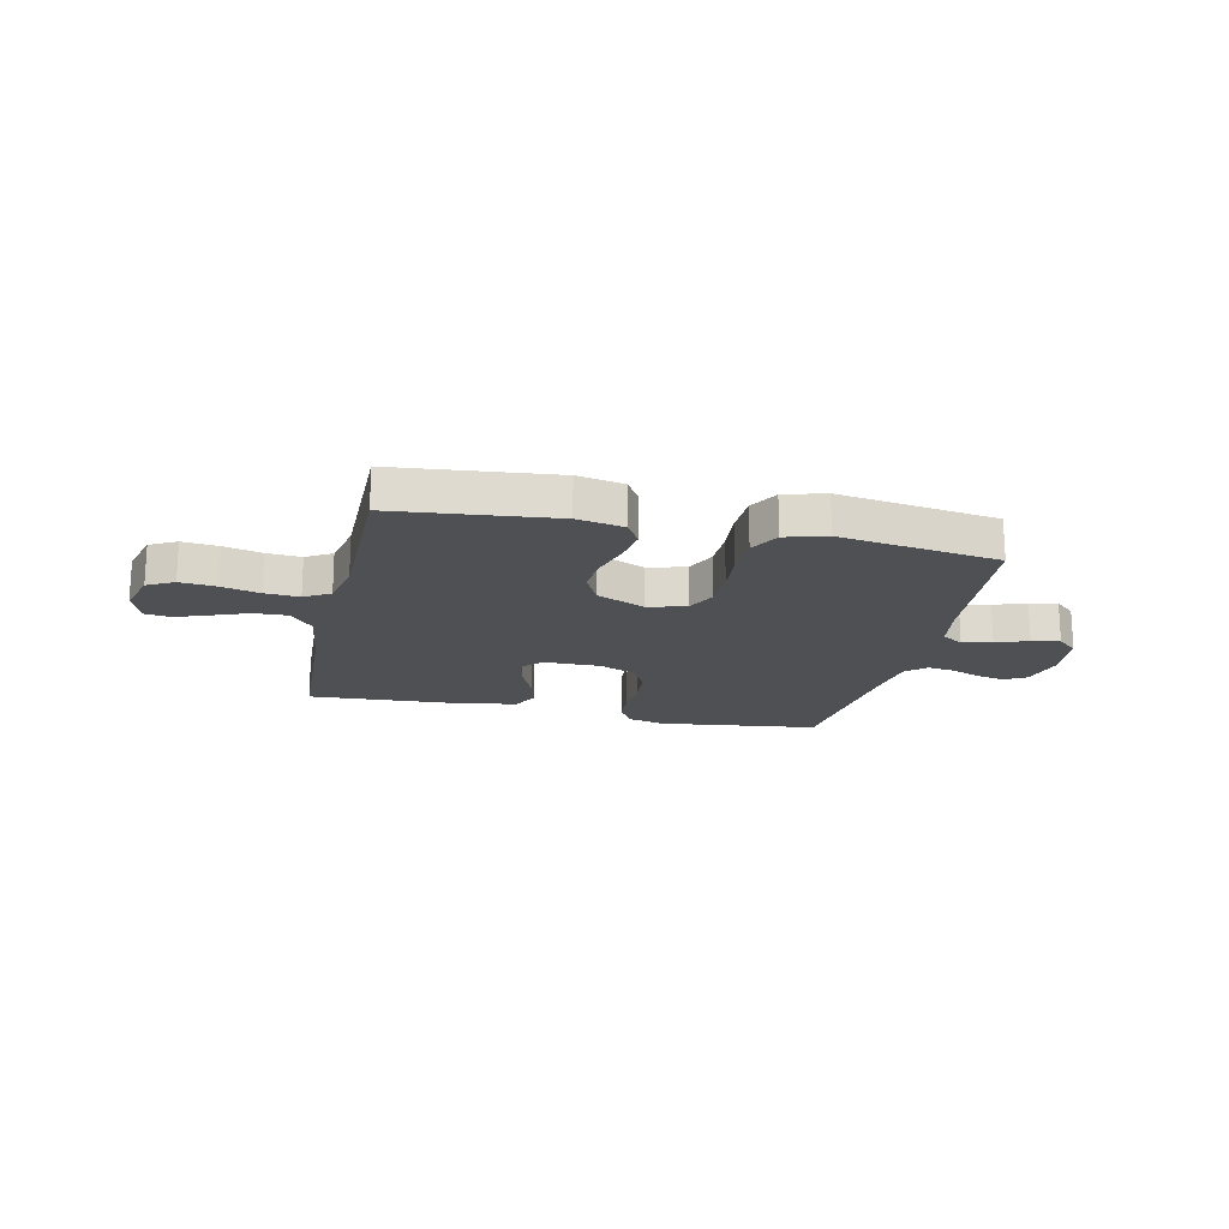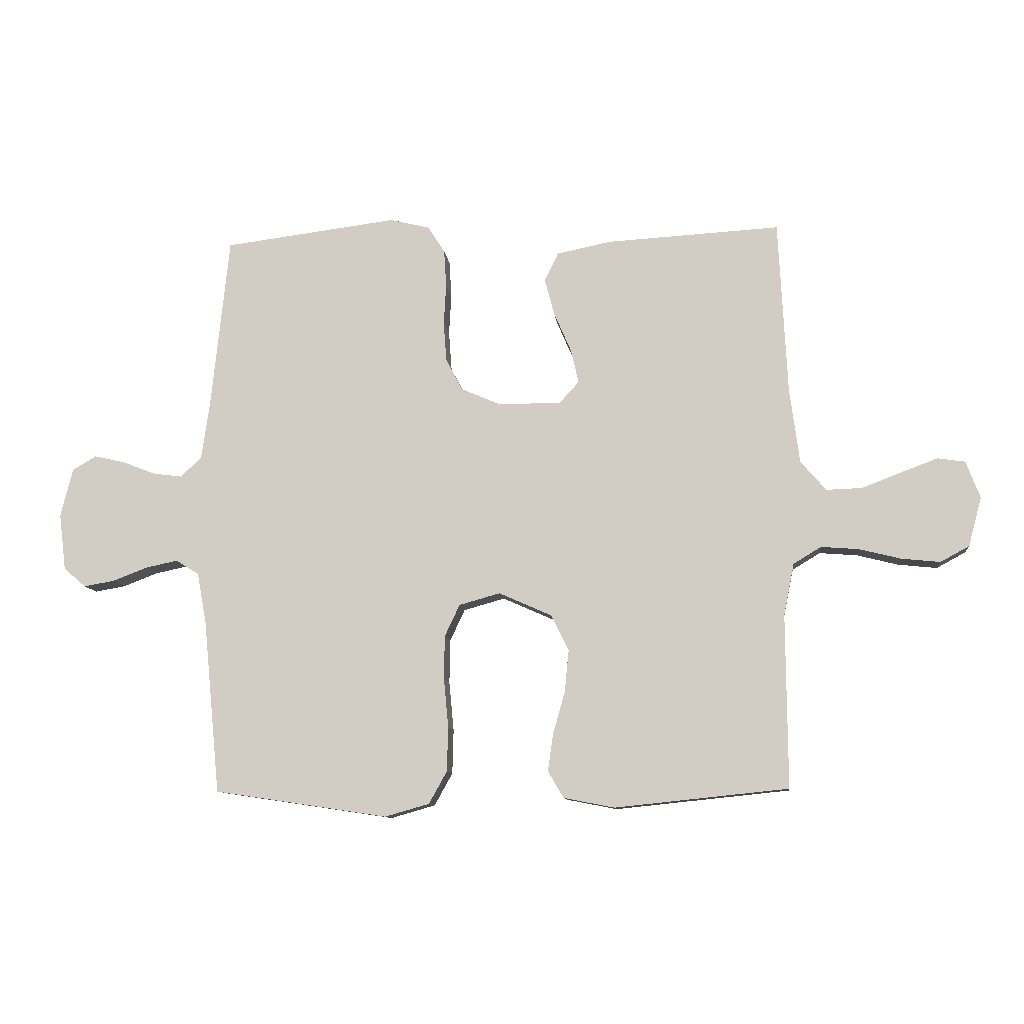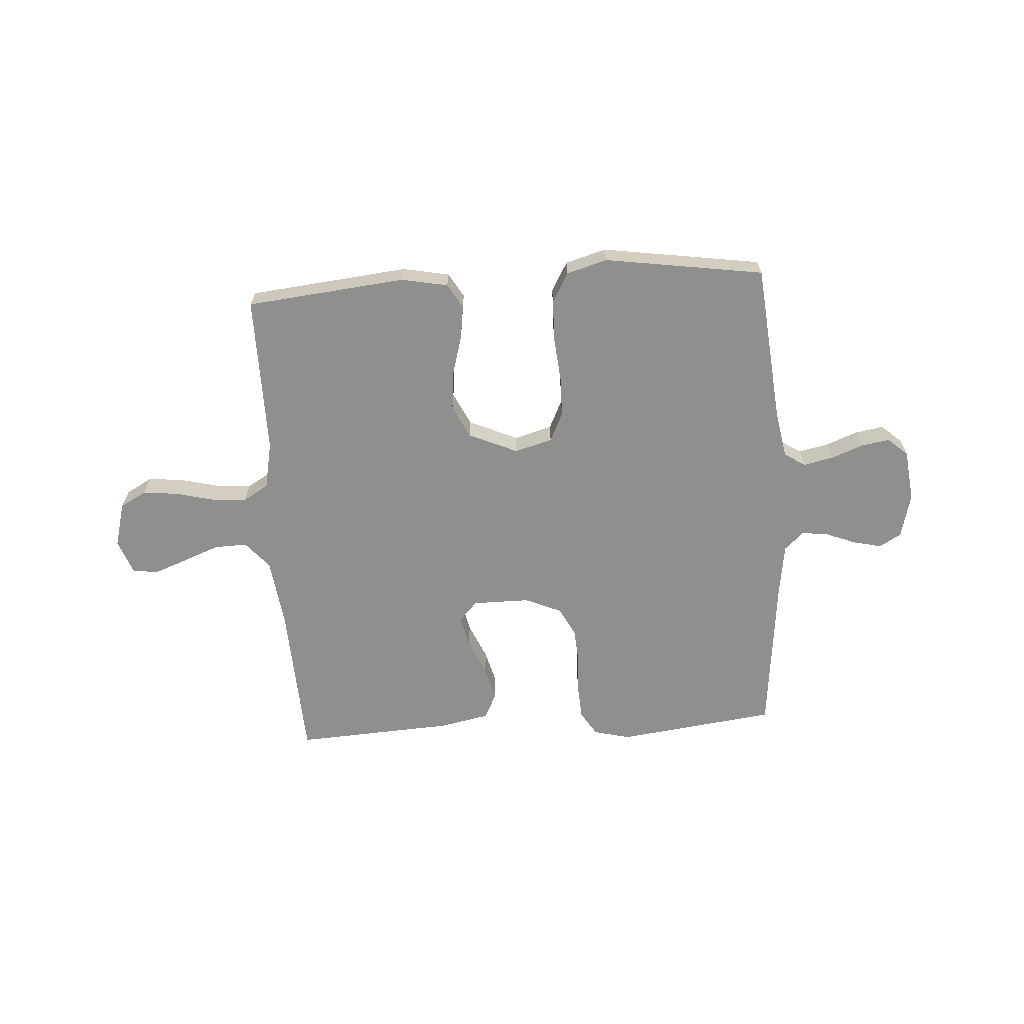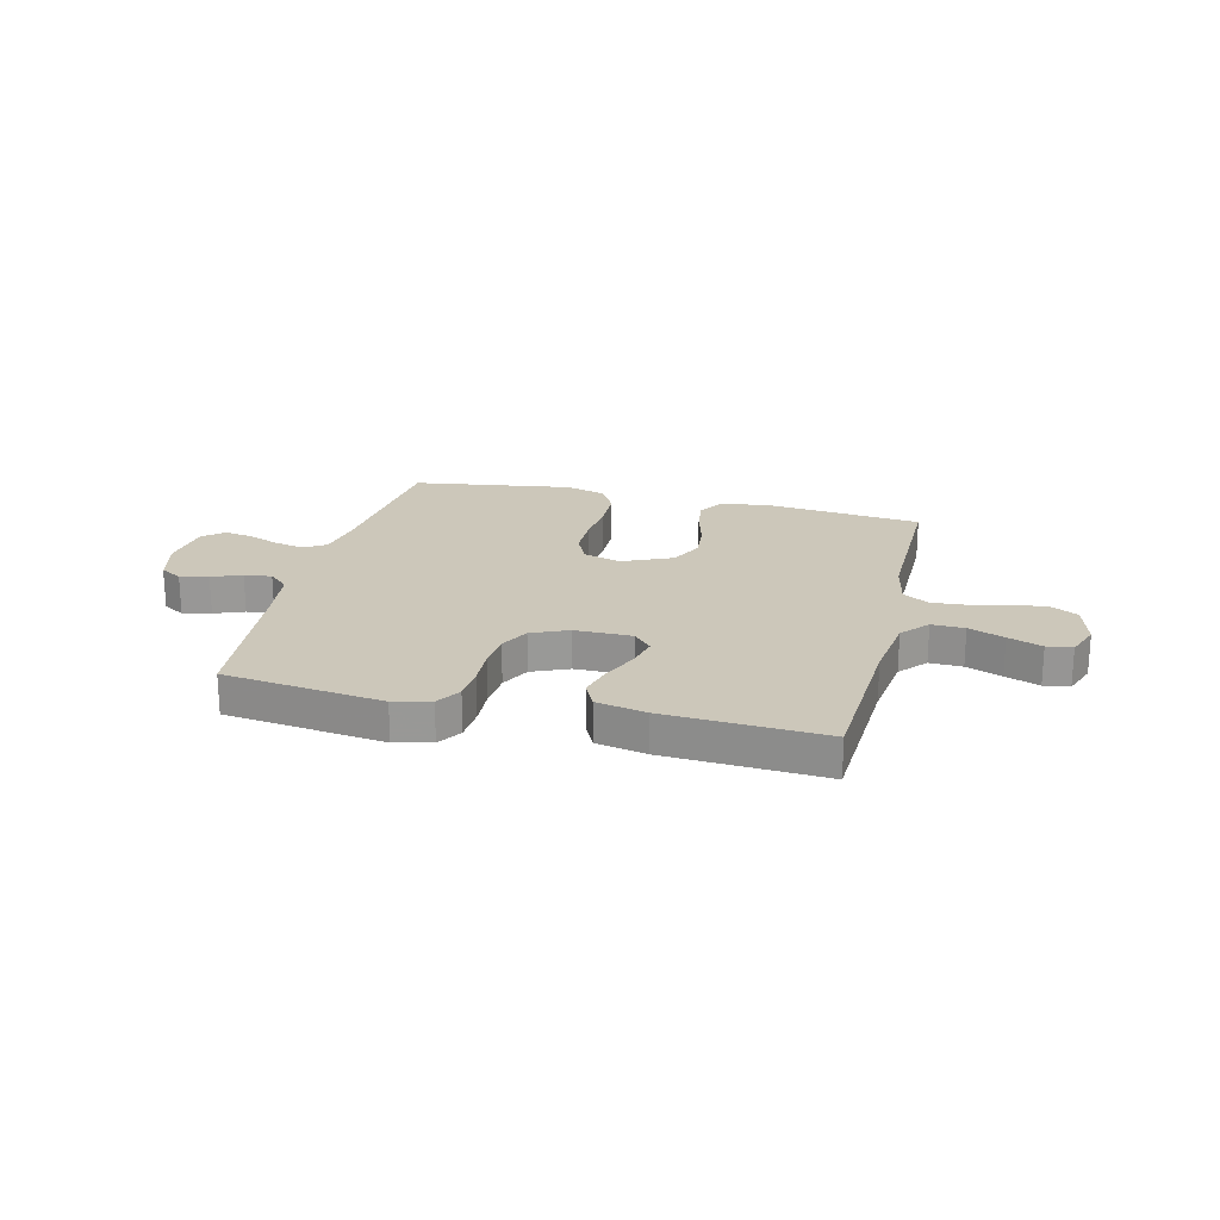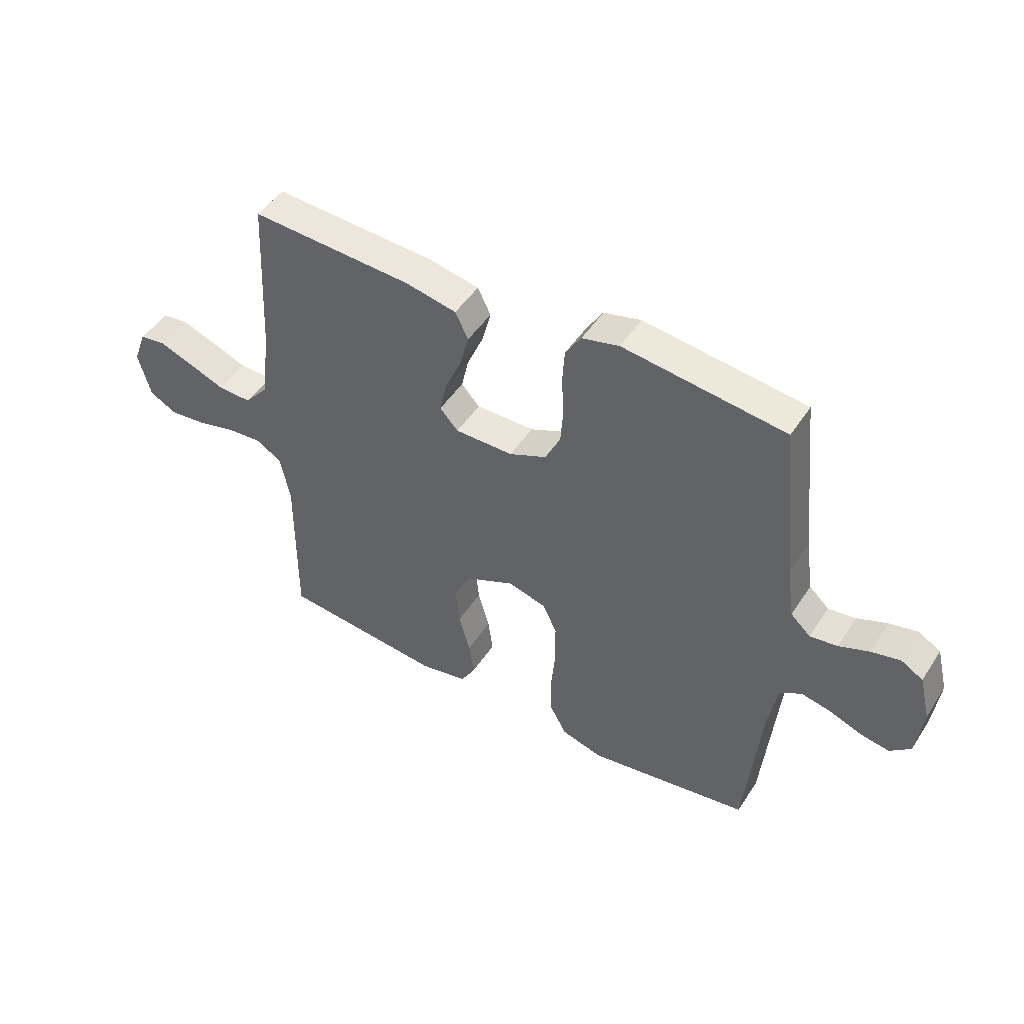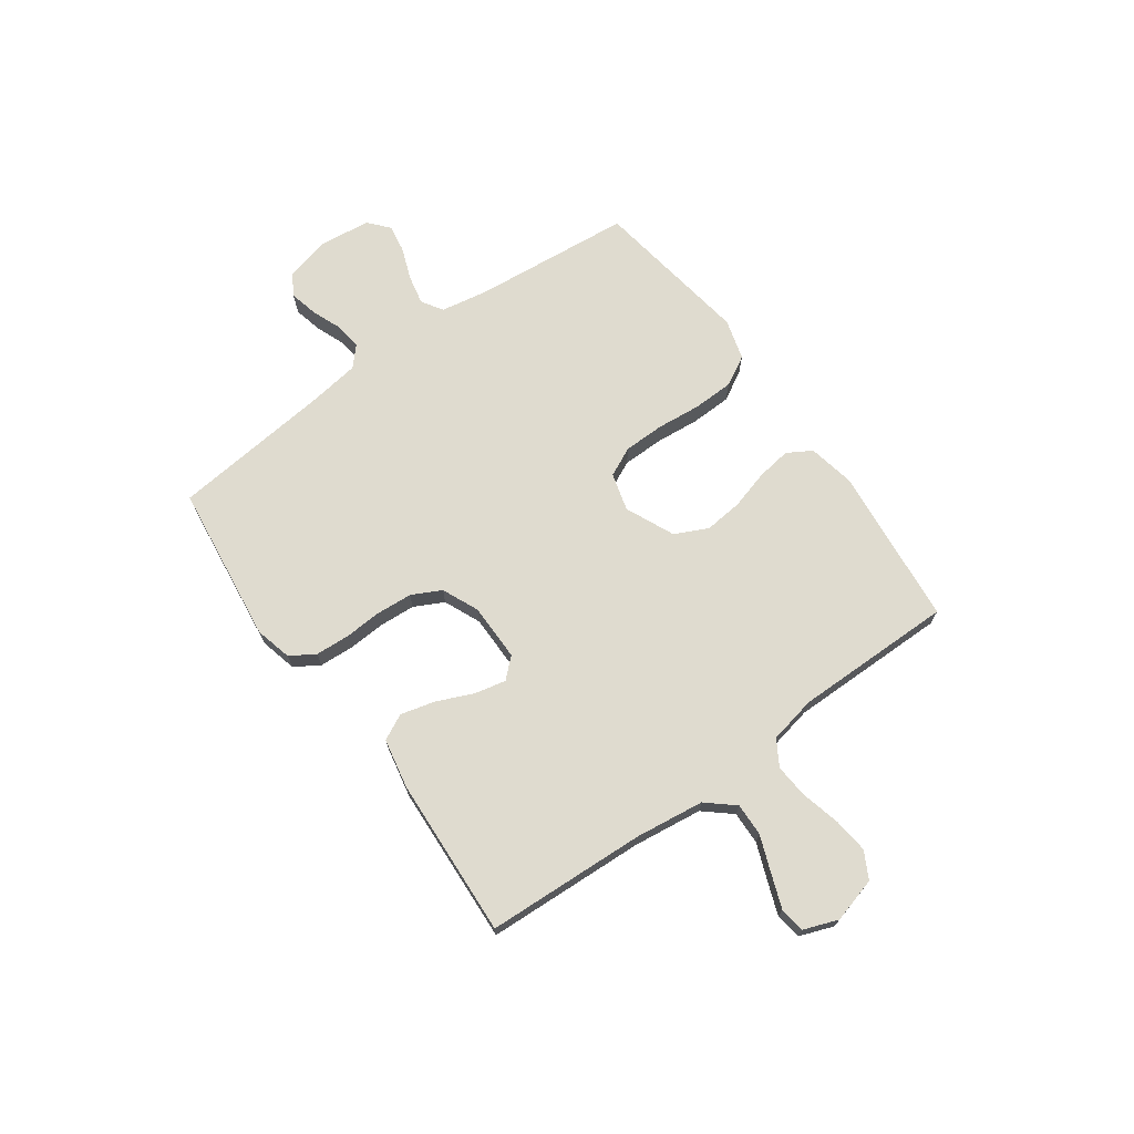
<metadata>
{"format":"obj","ext":"obj","renderer":"f3d","projection":"perspective","resolution":1024,"background":"white","views":[{"elev":-18.5,"azim":167.4,"up":"+Y"},{"elev":-10.1,"azim":6.2,"up":"+Z"},{"elev":-65.2,"azim":-176.3,"up":"+Y"},{"elev":21.5,"azim":13.8,"up":"+Y"},{"elev":47.6,"azim":-148.5,"up":"+Z"},{"elev":70.4,"azim":54.2,"up":"+Y"}]}
</metadata>
<code>
v 0.5 0.07 -0.5
v 0.2 0.07 -0.531
v 0.112 0.07 -0.514
v 0.085 0.07 -0.468
v 0.094 0.07 -0.404
v 0.115 0.07 -0.33
v 0.122 0.07 -0.258
v 0.092 0.07 -0.196
v 0 0.07 -0.155
v -0.071 0.07 -0.175
v -0.097 0.07 -0.23
v -0.098 0.07 -0.306
v -0.09 0.07 -0.39
v -0.092 0.07 -0.467
v -0.123 0.07 -0.523
v -0.2 0.07 -0.545
v -0.5 0.07 -0.5
v -0.529 0.07 -0.2
v -0.545 0.07 -0.112
v -0.585 0.07 -0.087
v -0.641 0.07 -0.099
v -0.701 0.07 -0.122
v -0.754 0.07 -0.131
v -0.792 0.07 -0.098
v -0.804 0.07 0
v -0.783 0.07 0.084
v -0.742 0.07 0.108
v -0.689 0.07 0.096
v -0.633 0.07 0.074
v -0.582 0.07 0.067
v -0.545 0.07 0.101
v -0.531 0.07 0.2
v -0.5 0.07 0.5
v -0.2 0.07 0.538
v -0.131 0.07 0.521
v -0.102 0.07 0.475
v -0.098 0.07 0.411
v -0.102 0.07 0.34
v -0.097 0.07 0.272
v -0.069 0.07 0.217
v 0 0.07 0.187
v 0.108 0.07 0.187
v 0.142 0.07 0.224
v 0.129 0.07 0.282
v 0.099 0.07 0.351
v 0.082 0.07 0.415
v 0.106 0.07 0.464
v 0.2 0.07 0.483
v 0.5 0.07 0.5
v 0.515 0.07 0.2
v 0.532 0.07 0.07
v 0.576 0.07 0.019
v 0.638 0.07 0.021
v 0.705 0.07 0.047
v 0.769 0.07 0.071
v 0.817 0.07 0.064
v 0.841 0.07 0
v 0.818 0.07 -0.085
v 0.768 0.07 -0.112
v 0.701 0.07 -0.105
v 0.629 0.07 -0.087
v 0.564 0.07 -0.082
v 0.516 0.07 -0.111
v 0.498 0.07 -0.2
v 0.5 0 -0.5
v 0.2 0 -0.531
v 0.112 0 -0.514
v 0.085 0 -0.468
v 0.094 0 -0.404
v 0.115 0 -0.33
v 0.122 0 -0.258
v 0.092 0 -0.196
v 0 0 -0.155
v -0.071 0 -0.175
v -0.097 0 -0.23
v -0.098 0 -0.306
v -0.09 0 -0.39
v -0.092 0 -0.467
v -0.123 0 -0.523
v -0.2 0 -0.545
v -0.5 0 -0.5
v -0.529 0 -0.2
v -0.545 0 -0.112
v -0.585 0 -0.087
v -0.641 0 -0.099
v -0.701 0 -0.122
v -0.754 0 -0.131
v -0.792 0 -0.098
v -0.804 0 0
v -0.783 0 0.084
v -0.742 0 0.108
v -0.689 0 0.096
v -0.633 0 0.074
v -0.582 0 0.067
v -0.545 0 0.101
v -0.531 0 0.2
v -0.5 0 0.5
v -0.2 0 0.538
v -0.131 0 0.521
v -0.102 0 0.475
v -0.098 0 0.411
v -0.102 0 0.34
v -0.097 0 0.272
v -0.069 0 0.217
v 0 0 0.187
v 0.108 0 0.187
v 0.142 0 0.224
v 0.129 0 0.282
v 0.099 0 0.351
v 0.082 0 0.415
v 0.106 0 0.464
v 0.2 0 0.483
v 0.5 0 0.5
v 0.515 0 0.2
v 0.532 0 0.07
v 0.576 0 0.019
v 0.638 0 0.021
v 0.705 0 0.047
v 0.769 0 0.071
v 0.817 0 0.064
v 0.841 0 0
v 0.818 0 -0.085
v 0.768 0 -0.112
v 0.701 0 -0.105
v 0.629 0 -0.087
v 0.564 0 -0.082
v 0.516 0 -0.111
v 0.498 0 -0.2
f 59 60 61
f 58 59 61
f 57 58 61
f 56 57 61
f 55 56 61
f 54 55 61
f 53 54 61
f 52 53 61 62
f 51 52 62 63
f 48 49 50
f 47 48 50
f 46 47 50
f 45 46 50
f 44 45 50
f 51 63 64
f 50 51 64
f 44 50 64
f 43 44 64
f 36 37 38
f 35 36 38
f 34 35 38
f 33 34 38
f 32 33 38
f 31 32 38 39
f 30 31 39 40
f 27 28 29
f 26 27 29
f 25 26 29
f 24 25 29
f 23 24 29
f 22 23 29
f 21 22 29
f 20 21 29 30
f 30 40 41
f 20 30 41
f 19 20 41
f 16 17 18
f 15 16 18
f 14 15 18
f 13 14 18
f 12 13 18
f 11 12 18 19
f 4 5 6
f 3 4 6
f 2 3 6
f 1 2 6
f 64 1 6
f 64 6 7
f 64 7 8
f 43 64 8
f 42 43 8
f 41 42 8 9
f 10 11 19 41
f 9 10 41
f 125 124 123
f 125 123 122
f 125 122 121
f 125 121 120
f 125 120 119
f 125 119 118
f 125 118 117
f 126 125 117 116
f 127 126 116 115
f 114 113 112
f 114 112 111
f 114 111 110
f 114 110 109
f 114 109 108
f 128 127 115
f 128 115 114
f 128 114 108
f 128 108 107
f 102 101 100
f 102 100 99
f 102 99 98
f 102 98 97
f 102 97 96
f 103 102 96 95
f 104 103 95 94
f 93 92 91
f 93 91 90
f 93 90 89
f 93 89 88
f 93 88 87
f 93 87 86
f 93 86 85
f 94 93 85 84
f 105 104 94
f 105 94 84
f 105 84 83
f 82 81 80
f 82 80 79
f 82 79 78
f 82 78 77
f 82 77 76
f 83 82 76 75
f 70 69 68
f 70 68 67
f 70 67 66
f 70 66 65
f 70 65 128
f 71 70 128
f 72 71 128
f 72 128 107
f 72 107 106
f 73 72 106 105
f 105 83 75 74
f 105 74 73
f 1 65 66 2
f 2 66 67 3
f 3 67 68 4
f 4 68 69 5
f 5 69 70 6
f 6 70 71 7
f 7 71 72 8
f 8 72 73 9
f 9 73 74 10
f 10 74 75 11
f 11 75 76 12
f 12 76 77 13
f 13 77 78 14
f 14 78 79 15
f 15 79 80 16
f 16 80 81 17
f 17 81 82 18
f 18 82 83 19
f 19 83 84 20
f 20 84 85 21
f 21 85 86 22
f 22 86 87 23
f 23 87 88 24
f 24 88 89 25
f 25 89 90 26
f 26 90 91 27
f 27 91 92 28
f 28 92 93 29
f 29 93 94 30
f 30 94 95 31
f 31 95 96 32
f 32 96 97 33
f 33 97 98 34
f 34 98 99 35
f 35 99 100 36
f 36 100 101 37
f 37 101 102 38
f 38 102 103 39
f 39 103 104 40
f 40 104 105 41
f 41 105 106 42
f 42 106 107 43
f 43 107 108 44
f 44 108 109 45
f 45 109 110 46
f 46 110 111 47
f 47 111 112 48
f 48 112 113 49
f 49 113 114 50
f 50 114 115 51
f 51 115 116 52
f 52 116 117 53
f 53 117 118 54
f 54 118 119 55
f 55 119 120 56
f 56 120 121 57
f 57 121 122 58
f 58 122 123 59
f 59 123 124 60
f 60 124 125 61
f 61 125 126 62
f 62 126 127 63
f 63 127 128 64
f 64 128 65 1

</code>
